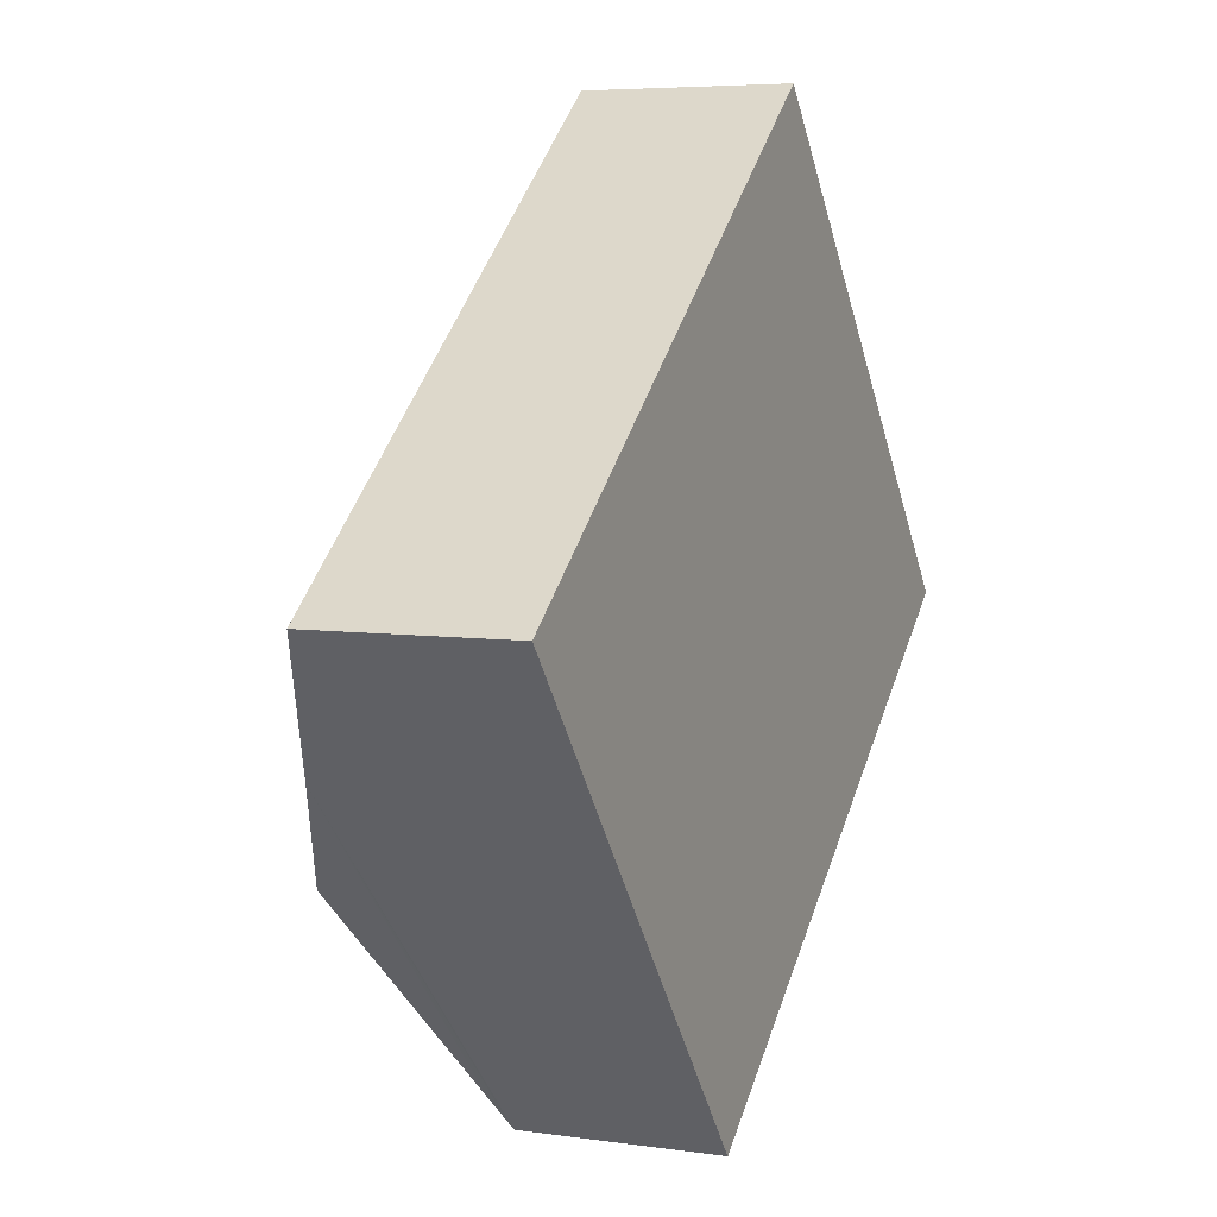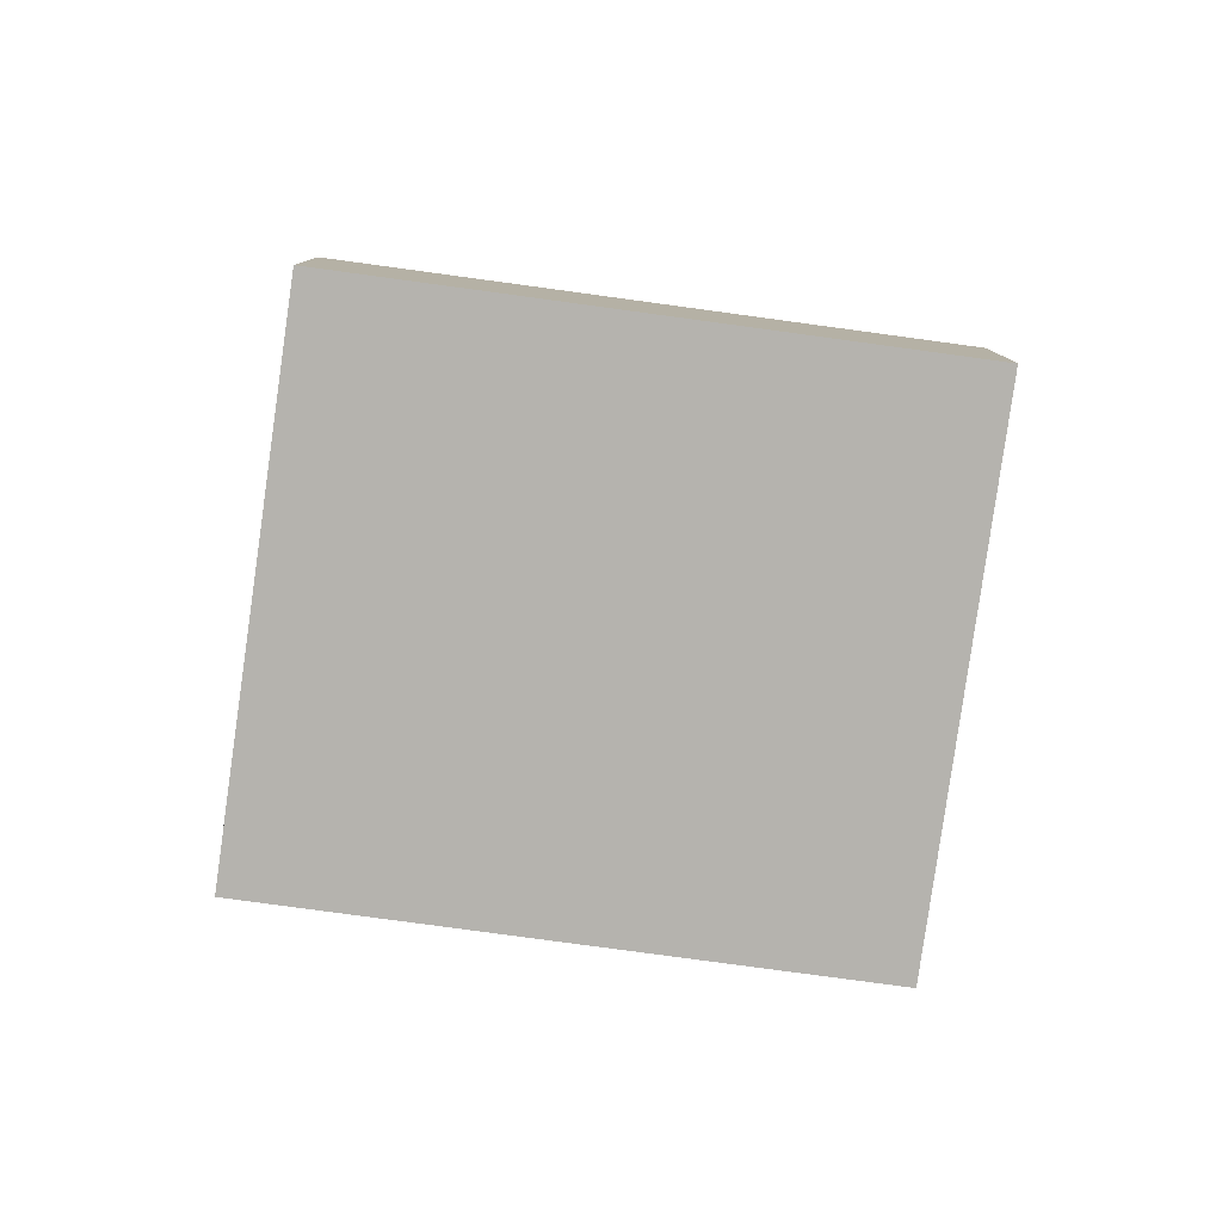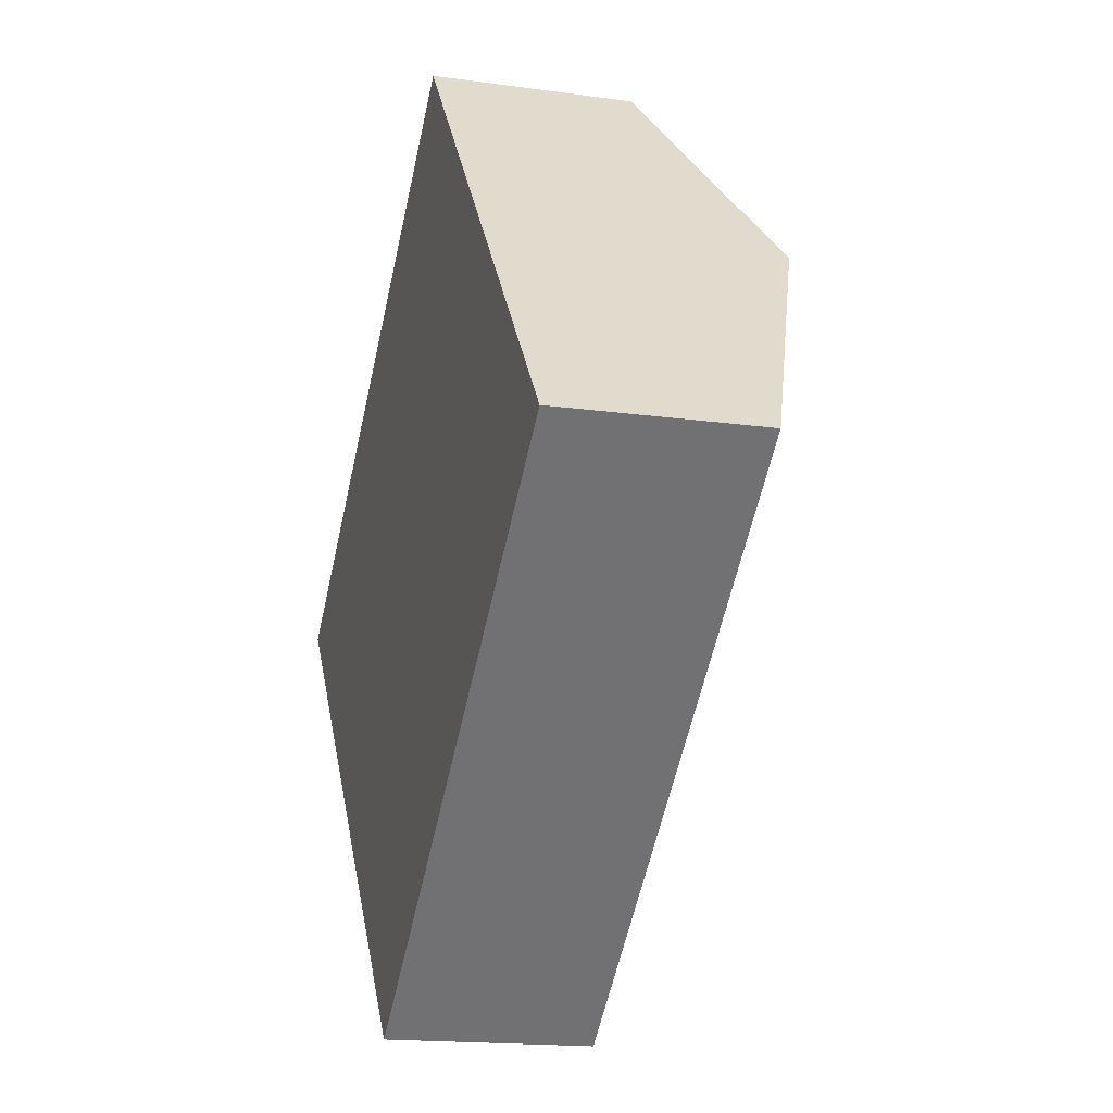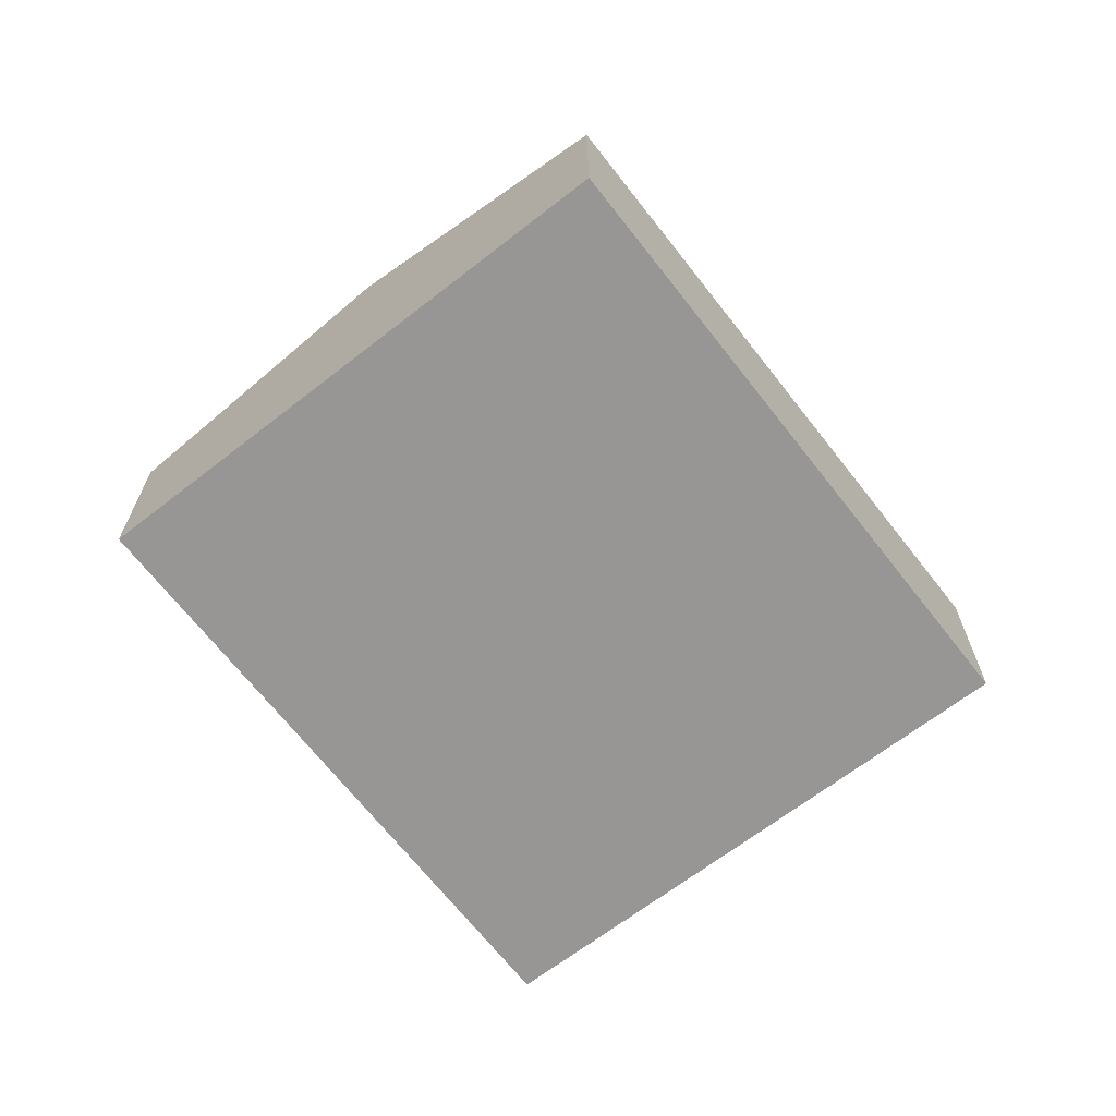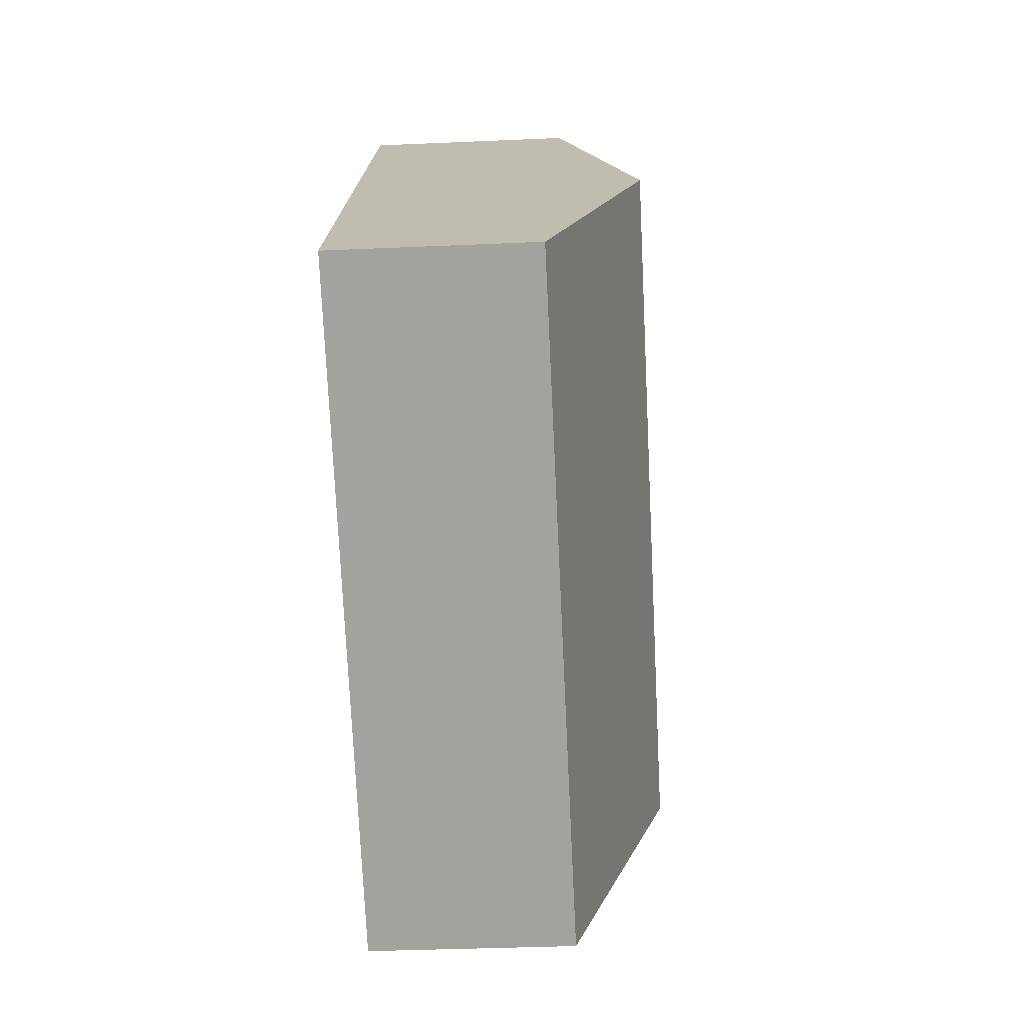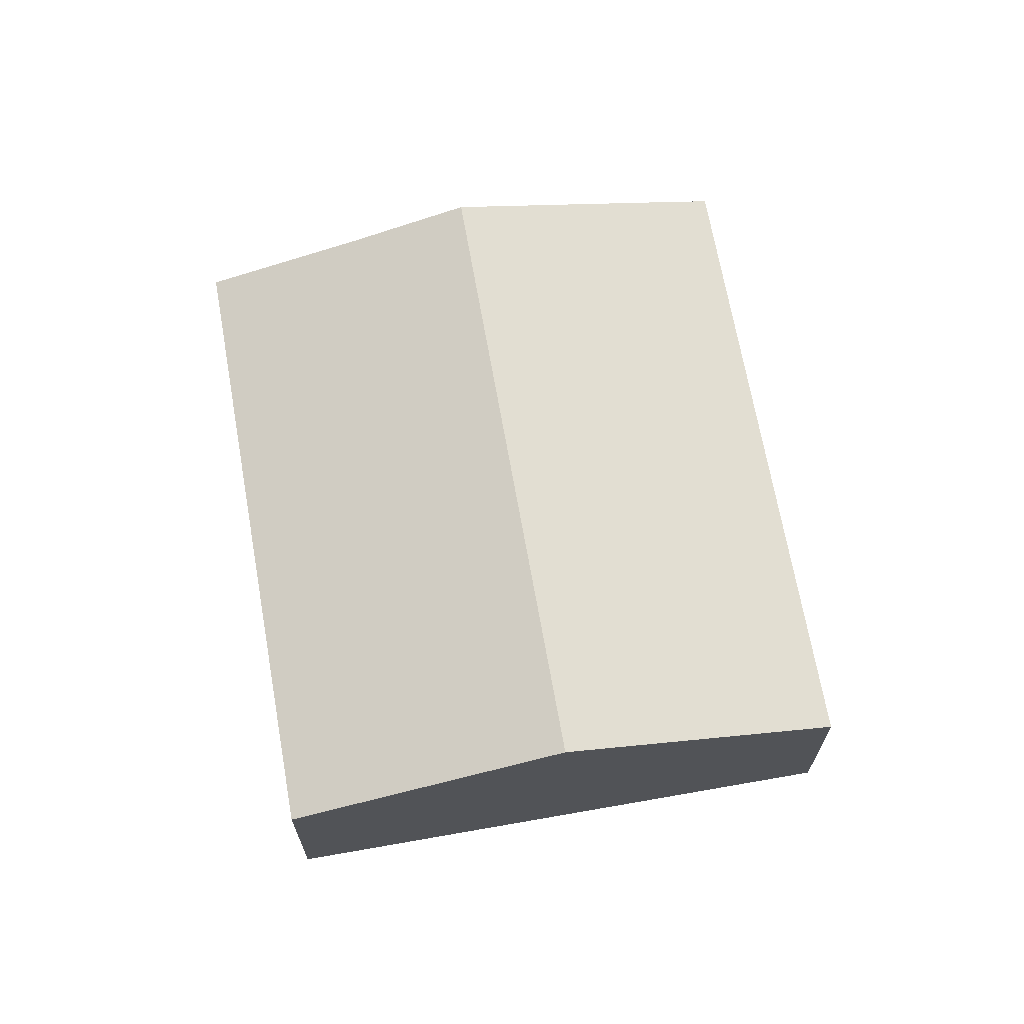
<metadata>
{"format":"obj","ext":"obj","renderer":"f3d","projection":"perspective","resolution":1024,"background":"white","views":[{"elev":5.7,"azim":-66.0,"up":"+Z"},{"elev":-80.0,"azim":-47.0,"up":"+Y"},{"elev":-16.7,"azim":74.1,"up":"+Z"},{"elev":-67.9,"azim":88.7,"up":"+Y"},{"elev":-33.6,"azim":93.5,"up":"+Z"},{"elev":68.3,"azim":40.7,"up":"+Y"}]}
</metadata>
<code>
v  16.98 6.79 4.558
v  8.396 5.029 -10.51
v  4.537 6.79 -5.626
v  9.023 4.745 -11.29
v  21.56 4.745 -1.035
v  12.41 4.745 10.15
v  2.608 5.91 -3.187
v  0 4.745 2.905e-16
v  8.86 4.818 -11.09
v  9.023 6.915e-16 -11.29
v  8.86 6.791e-16 -11.09
v  0 0 0
v  8.396 6.434e-16 -10.51
v  4.537 3.445e-16 -5.626
v  2.608 1.951e-16 -3.187
v  12.41 -6.216e-16 10.15
v  16.98 -2.791e-16 4.558
v  21.56 6.338e-17 -1.035
g defaultobject
f 1 2 3
f 2 1 4
f 4 1 5
f 6 7 8
f 7 6 3
f 3 6 1
f 2 7 3
f 7 2 9
f 7 9 4
f 7 4 10
f 7 10 8
f 8 10 11
f 8 11 12
f 12 11 13
f 12 13 14
f 12 14 15
f 12 6 8
f 6 12 16
f 16 1 6
f 1 16 17
f 1 17 5
f 5 17 18
f 18 4 5
f 4 18 10
f 12 17 16
f 17 12 15
f 17 15 14
f 17 14 18
f 18 14 13
f 18 13 11
f 18 11 10

</code>
